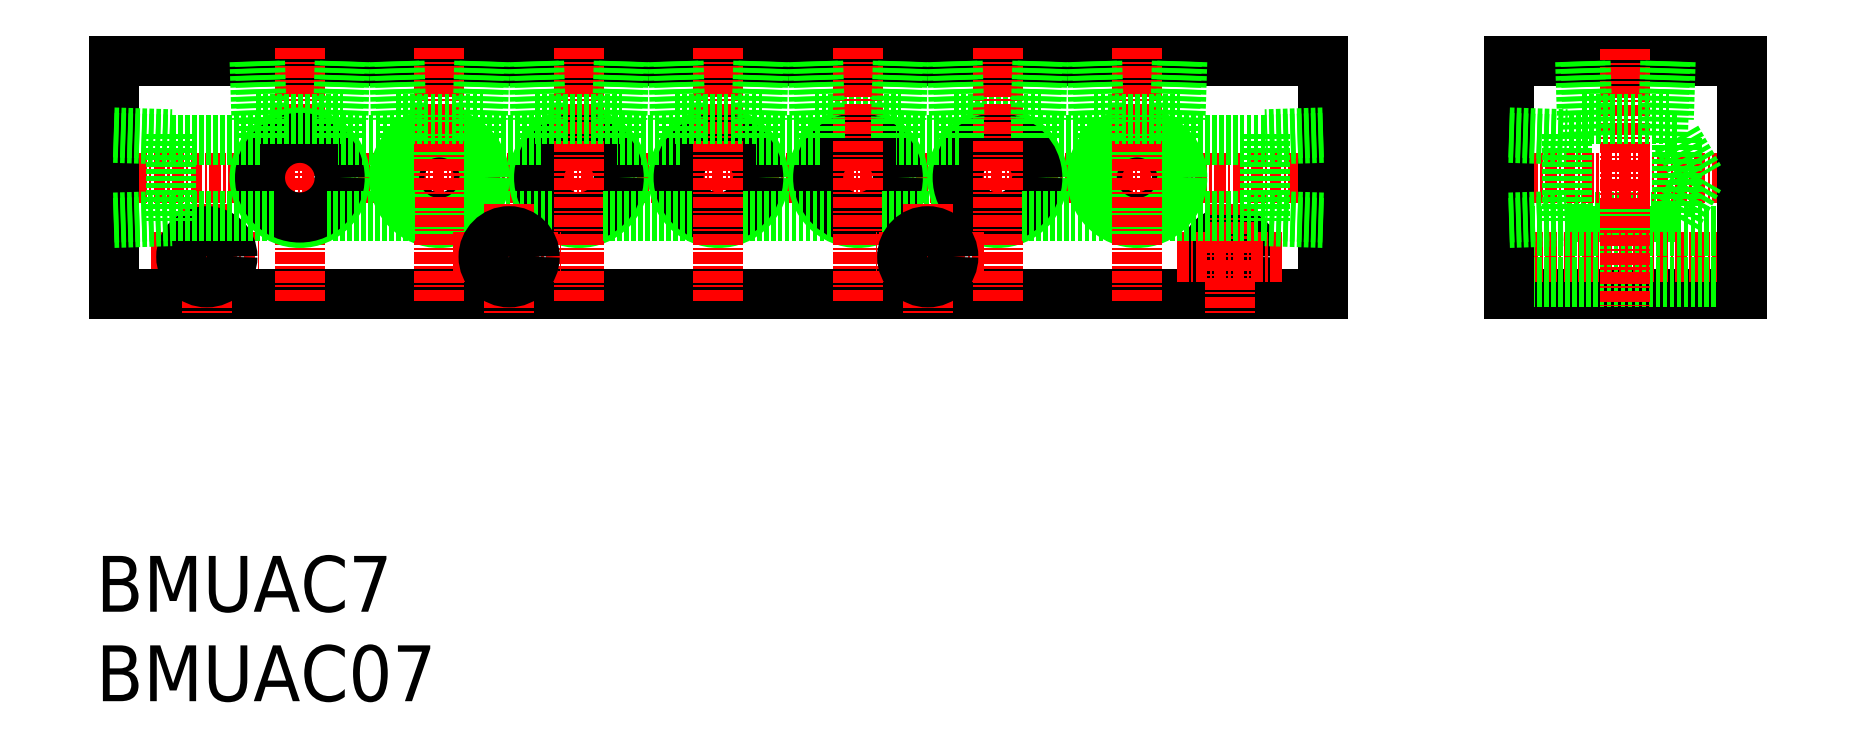
<metadata>
{"format":"dxf","ext":"dxf","renderer":"ezdxf+matplotlib","layout":"modelspace","background":"white","min_lineweight":24,"dpi":150}
</metadata>
<code>
0
SECTION
2
ENTITIES
0
LINE
8
CENTER
10
566.8
20
385.2
30
0
11
578.4
21
385.2
31
0
0
LINE
8
CENTER
10
561.1
20
393.7
30
0
11
694.8
21
393.7
31
0
0
LINE
8
0
10
562.8
20
381.2
30
0
11
692.8
21
381.2
31
0
0
LINE
8
0
10
562.8
20
406.2
30
0
11
692.8
21
406.2
31
0
0
TEXT
8
0
10
560.9
20
337.4
30
0
40
6
1
BMUAC07
0
TEXT
8
0
10
560.9
20
347
30
0
40
6
1
BMUAC7
0
LINE
8
0
10
562.8
20
406.2
30
0
11
562.8
21
381.2
31
0
0
LINE
8
CENTER
10
572.8
20
390.9
30
0
11
572.8
21
379
31
0
0
CIRCLE
8
0
10
572.8
20
385.2
30
0
40
2.75
0
CIRCLE
8
0
10
642.8
20
393.7
30
0
40
4.864
0
LINE
8
0
10
638.2
20
400
30
0
11
647.5
21
400
31
0
0
CIRCLE
8
0
10
597.8
20
393.7
30
0
40
4.283
0
CIRCLE
8
0
10
597.8
20
393.7
30
0
40
4.864
0
LINE
8
CENTER
10
597.8
20
407.7
30
0
11
597.8
21
380.1
31
0
0
LINE
8
CENTER
10
582.8
20
407.7
30
0
11
582.8
21
380.1
31
0
0
CIRCLE
8
0
10
582.8
20
393.7
30
0
40
4.864
0
CIRCLE
8
0
10
582.8
20
393.7
30
0
40
4.283
0
LINE
8
0
10
569
20
398.4
30
0
11
569
21
389
31
0
0
LINE
8
0
10
562.8
20
398
30
0
11
569
21
397.8
31
0
0
LINE
8
0
10
562.8
20
398.6
30
0
11
569
21
398.4
31
0
0
LINE
8
0
10
562.8
20
389.4
30
0
11
569
21
389.6
31
0
0
LINE
8
0
10
562.8
20
388.8
30
0
11
569
21
389
31
0
0
LINE
8
0
10
578.2
20
400
30
0
11
587.5
21
400
31
0
0
LINE
8
0
10
578
20
406.2
30
0
11
578.2
21
400
31
0
0
LINE
8
0
10
578.5
20
406.2
30
0
11
578.7
21
400
31
0
0
LINE
8
0
10
587.7
20
406.2
30
0
11
587.5
21
400
31
0
0
LINE
8
0
10
587.1
20
406.2
30
0
11
586.9
21
400
31
0
0
LINE
8
0
10
593.2
20
400
30
0
11
602.5
21
400
31
0
0
LINE
8
0
10
593
20
406.2
30
0
11
593.2
21
400
31
0
0
LINE
8
0
10
593.5
20
406.2
30
0
11
593.7
21
400
31
0
0
LINE
8
0
10
602.7
20
406.2
30
0
11
602.5
21
400
31
0
0
LINE
8
0
10
602.1
20
406.2
30
0
11
601.9
21
400
31
0
0
CIRCLE
8
0
10
612.8
20
393.7
30
0
40
4.864
0
CIRCLE
8
0
10
612.8
20
393.7
30
0
40
4.283
0
LINE
8
CENTER
10
612.8
20
407.7
30
0
11
612.8
21
380.1
31
0
0
CIRCLE
8
0
10
627.8
20
393.7
30
0
40
4.864
0
CIRCLE
8
0
10
627.8
20
393.7
30
0
40
4.283
0
LINE
8
CENTER
10
627.8
20
407.7
30
0
11
627.8
21
380.1
31
0
0
LINE
8
0
10
608.2
20
400
30
0
11
617.5
21
400
31
0
0
LINE
8
0
10
608
20
406.2
30
0
11
608.2
21
400
31
0
0
LINE
8
0
10
608.5
20
406.2
30
0
11
608.7
21
400
31
0
0
LINE
8
0
10
617.7
20
406.2
30
0
11
617.5
21
400
31
0
0
LINE
8
0
10
617.1
20
406.2
30
0
11
616.9
21
400
31
0
0
LINE
8
0
10
623.2
20
400
30
0
11
632.5
21
400
31
0
0
LINE
8
0
10
623
20
406.2
30
0
11
623.2
21
400
31
0
0
LINE
8
0
10
623.5
20
406.2
30
0
11
623.7
21
400
31
0
0
LINE
8
0
10
632.7
20
406.2
30
0
11
632.5
21
400
31
0
0
LINE
8
0
10
632.1
20
406.2
30
0
11
631.9
21
400
31
0
0
LINE
8
0
10
638
20
406.2
30
0
11
638.2
21
400
31
0
0
CIRCLE
8
0
10
682.8
20
385.2
30
0
40
2.75
0
LINE
8
CENTER
10
677.1
20
385.2
30
0
11
688.4
21
385.2
31
0
0
CIRCLE
8
0
10
642.8
20
393.7
30
0
40
4.283
0
LINE
8
CENTER
10
642.8
20
407.7
30
0
11
642.8
21
380.1
31
0
0
LINE
8
CENTER
10
672.8
20
407.7
30
0
11
672.8
21
380.1
31
0
0
CIRCLE
8
0
10
672.8
20
393.7
30
0
40
4.283
0
CIRCLE
8
0
10
672.8
20
393.7
30
0
40
4.864
0
LINE
8
CENTER
10
672.8
20
407.7
30
0
11
672.8
21
380.1
31
0
0
LINE
8
CENTER
10
682.8
20
390.9
30
0
11
682.8
21
379
31
0
0
LINE
8
0
10
668.2
20
400
30
0
11
677.5
21
400
31
0
0
LINE
8
0
10
668.5
20
406.2
30
0
11
668.7
21
400
31
0
0
LINE
8
0
10
638.5
20
406.2
30
0
11
638.7
21
400
31
0
0
LINE
8
0
10
647.7
20
406.2
30
0
11
647.5
21
400
31
0
0
LINE
8
0
10
647.1
20
406.2
30
0
11
646.9
21
400
31
0
0
LINE
8
0
10
668
20
406.2
30
0
11
668.2
21
400
31
0
0
LINE
8
0
10
677.7
20
406.2
30
0
11
677.5
21
400
31
0
0
LINE
8
0
10
677.1
20
406.2
30
0
11
676.9
21
400
31
0
0
LINE
8
0
10
692.8
20
406.2
30
0
11
692.8
21
381.2
31
0
0
LINE
8
0
10
721.3
20
397.9
30
0
11
719
21
397.9
31
0
0
LINE
8
0
10
730.8
20
389.4
30
0
11
719
21
389.4
31
0
0
LINE
8
CENTER
10
710.7
20
393.7
30
0
11
738.9
21
393.7
31
0
0
LINE
8
0
10
712.8
20
381.2
30
0
11
737.8
21
381.2
31
0
0
LINE
8
0
10
712.8
20
406.2
30
0
11
737.8
21
406.2
31
0
0
LINE
8
CENTER
10
710.7
20
385.2
30
0
11
738.9
21
385.2
31
0
0
LINE
8
0
10
712.8
20
387.9
30
0
11
737.8
21
387.9
31
0
0
LINE
8
0
10
712.8
20
382.4
30
0
11
737.8
21
382.4
31
0
0
LINE
8
0
10
719
20
398.4
30
0
11
719
21
389
31
0
0
LINE
8
0
10
712.8
20
406.2
30
0
11
712.8
21
381.2
31
0
0
LINE
8
0
10
712.8
20
388.8
30
0
11
719
21
389
31
0
0
LINE
8
0
10
712.8
20
389.4
30
0
11
719
21
389.6
31
0
0
LINE
8
0
10
712.8
20
393.7
30
0
11
712.8
21
393.7
31
0
0
LINE
8
0
10
712.8
20
398.6
30
0
11
719
21
398.4
31
0
0
LINE
8
0
10
712.8
20
398
30
0
11
719
21
397.8
31
0
0
LINE
8
0
10
712.8
20
399.9
30
0
11
712.8
21
399.9
31
0
0
LINE
8
0
10
737.8
20
406.2
30
0
11
737.8
21
381.2
31
0
0
LINE
8
CENTER
10
725.3
20
407.5
30
0
11
725.3
21
379.9
31
0
0
LINE
8
0
10
730.8
20
397.9
30
0
11
730.8
21
389.4
31
0
0
LINE
8
0
10
730.8
20
397.9
30
0
11
733.3
21
393.7
31
0
0
LINE
8
0
10
730.8
20
389.4
30
0
11
733.3
21
393.7
31
0
0
LINE
8
0
10
720.7
20
400
30
0
11
730
21
400
31
0
0
LINE
8
0
10
721
20
406.2
30
0
11
721.3
21
397.9
31
0
0
LINE
8
0
10
720.5
20
406.2
30
0
11
720.7
21
400
31
0
0
LINE
8
0
10
729.6
20
406.2
30
0
11
729.4
21
397.9
31
0
0
LINE
8
0
10
730.2
20
406.2
30
0
11
730
21
400
31
0
0
LINE
8
0
10
730.8
20
397.9
30
0
11
729.4
21
397.9
31
0
0
LINE
8
0
10
569
20
389.6
30
0
11
580.2
21
389.6
31
0
0
LINE
8
0
10
569
20
397.8
30
0
11
578.7
21
397.8
31
0
0
LINE
8
0
10
686.6
20
397.8
30
0
11
676.9
21
397.8
31
0
0
LINE
8
0
10
692.8
20
398.6
30
0
11
686.6
21
398.4
31
0
0
LINE
8
0
10
692.8
20
398
30
0
11
686.6
21
397.8
31
0
0
LINE
8
0
10
686.6
20
398.4
30
0
11
686.6
21
389
31
0
0
LINE
8
0
10
686.6
20
389.6
30
0
11
675.5
21
389.6
31
0
0
LINE
8
0
10
692.8
20
388.8
30
0
11
686.6
21
389
31
0
0
LINE
8
0
10
692.8
20
389.4
30
0
11
686.6
21
389.6
31
0
0
LINE
8
0
10
593.7
20
397.8
30
0
11
586.9
21
397.8
31
0
0
LINE
8
0
10
595.2
20
389.6
30
0
11
585.5
21
389.6
31
0
0
LINE
8
0
10
578.7
20
400
30
0
11
578.7
21
397.8
31
0
0
LINE
8
0
10
586.9
20
400
30
0
11
586.9
21
397.8
31
0
0
LINE
8
0
10
601.9
20
400
30
0
11
601.9
21
397.8
31
0
0
LINE
8
0
10
593.7
20
400
30
0
11
593.7
21
397.8
31
0
0
LINE
8
0
10
616.9
20
400
30
0
11
616.9
21
397.8
31
0
0
LINE
8
0
10
608.7
20
400
30
0
11
608.7
21
397.8
31
0
0
LINE
8
0
10
631.9
20
400
30
0
11
631.9
21
397.8
31
0
0
LINE
8
0
10
623.7
20
400
30
0
11
623.7
21
397.8
31
0
0
LINE
8
0
10
646.9
20
400
30
0
11
646.9
21
397.8
31
0
0
LINE
8
0
10
638.7
20
400
30
0
11
638.7
21
397.8
31
0
0
LINE
8
0
10
676.9
20
400
30
0
11
676.9
21
397.8
31
0
0
LINE
8
0
10
668.7
20
400
30
0
11
668.7
21
397.8
31
0
0
LINE
8
0
10
608.7
20
397.8
30
0
11
601.9
21
397.8
31
0
0
LINE
8
0
10
623.7
20
397.8
30
0
11
616.9
21
397.8
31
0
0
LINE
8
0
10
638.7
20
397.8
30
0
11
631.9
21
397.8
31
0
0
LINE
8
0
10
668.7
20
397.8
30
0
11
661.9
21
397.8
31
0
0
LINE
8
0
10
600.5
20
389.6
30
0
11
610.2
21
389.6
31
0
0
LINE
8
0
10
615.5
20
389.6
30
0
11
625.2
21
389.6
31
0
0
LINE
8
0
10
630.5
20
389.6
30
0
11
640.2
21
389.6
31
0
0
LINE
8
0
10
645.5
20
389.6
30
0
11
655.2
21
389.6
31
0
0
LINE
8
CENTER
10
599.3
20
385.2
30
0
11
610.9
21
385.2
31
0
0
LINE
8
CENTER
10
605.3
20
390.9
30
0
11
605.3
21
379
31
0
0
CIRCLE
8
0
10
605.3
20
385.2
30
0
40
2.75
0
CIRCLE
8
0
10
657.8
20
393.7
30
0
40
4.864
0
LINE
8
0
10
653.2
20
400
30
0
11
662.5
21
400
31
0
0
LINE
8
0
10
653
20
406.2
30
0
11
653.2
21
400
31
0
0
CIRCLE
8
0
10
657.8
20
393.7
30
0
40
4.283
0
LINE
8
CENTER
10
657.8
20
407.7
30
0
11
657.8
21
380.1
31
0
0
LINE
8
0
10
653.5
20
406.2
30
0
11
653.7
21
400
31
0
0
LINE
8
0
10
662.7
20
406.2
30
0
11
662.5
21
400
31
0
0
LINE
8
0
10
662.1
20
406.2
30
0
11
661.9
21
400
31
0
0
LINE
8
0
10
661.9
20
400
30
0
11
661.9
21
397.8
31
0
0
LINE
8
0
10
653.7
20
400
30
0
11
653.7
21
397.8
31
0
0
LINE
8
0
10
653.7
20
397.8
30
0
11
646.9
21
397.8
31
0
0
LINE
8
0
10
660.5
20
389.6
30
0
11
670.2
21
389.6
31
0
0
LINE
8
CENTER
10
656.4
20
385.2
30
0
11
644.8
21
385.2
31
0
0
LINE
8
CENTER
10
650.3
20
390.9
30
0
11
650.3
21
379
31
0
0
CIRCLE
8
0
10
650.3
20
385.2
30
0
40
2.75
0
ENDSEC
0
EOF

</code>
